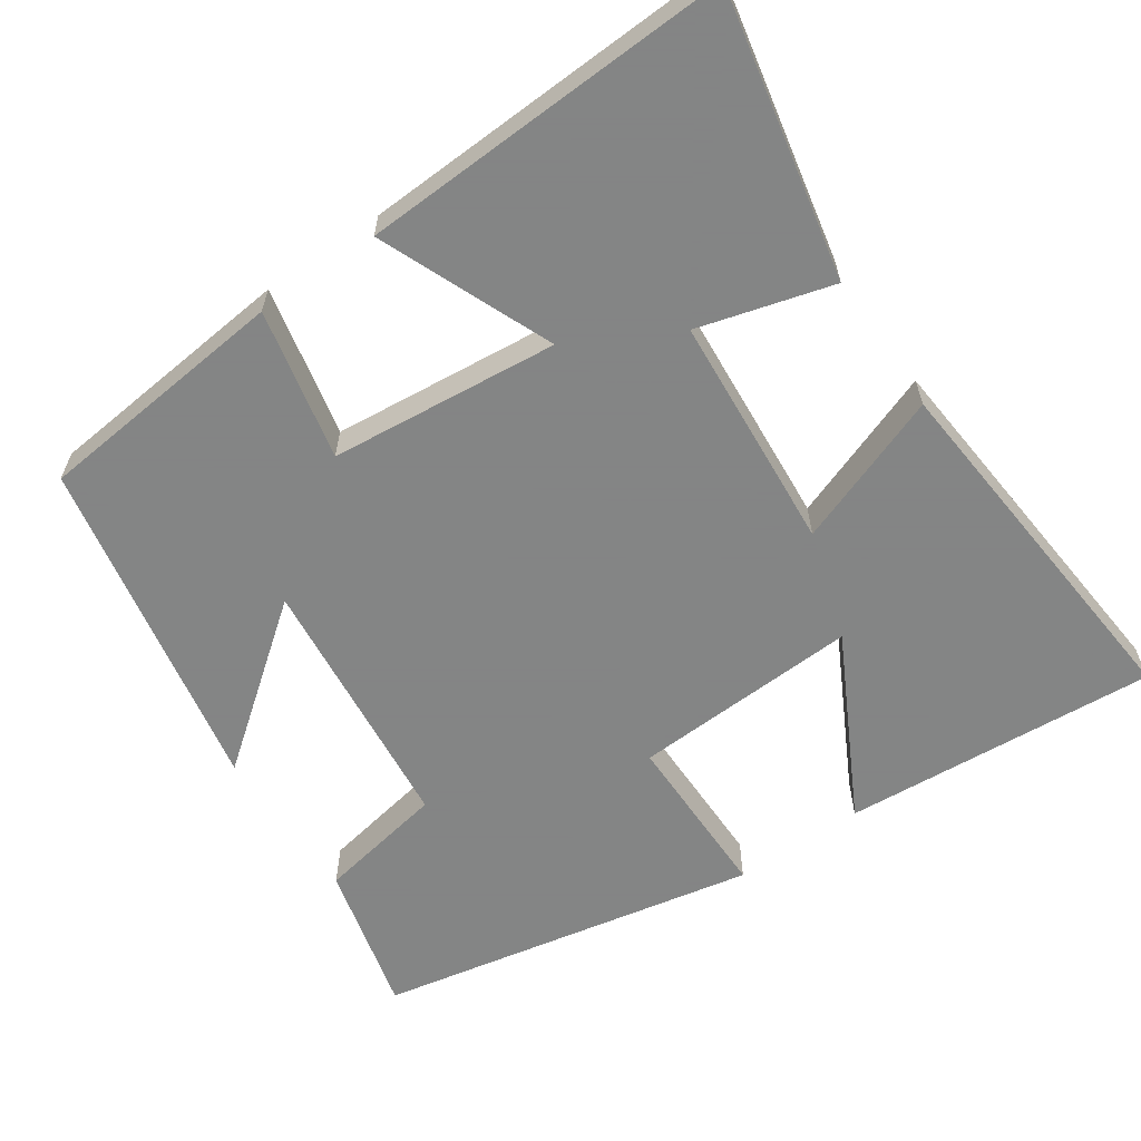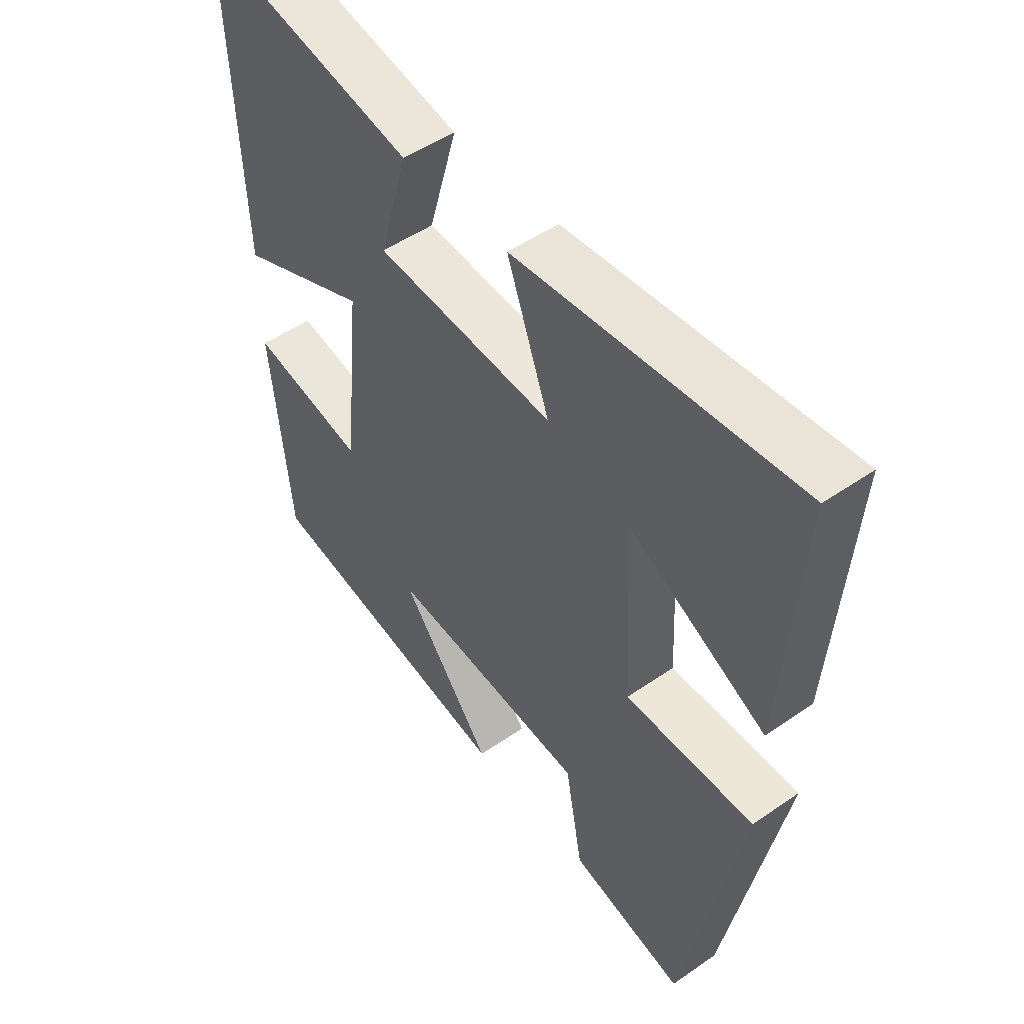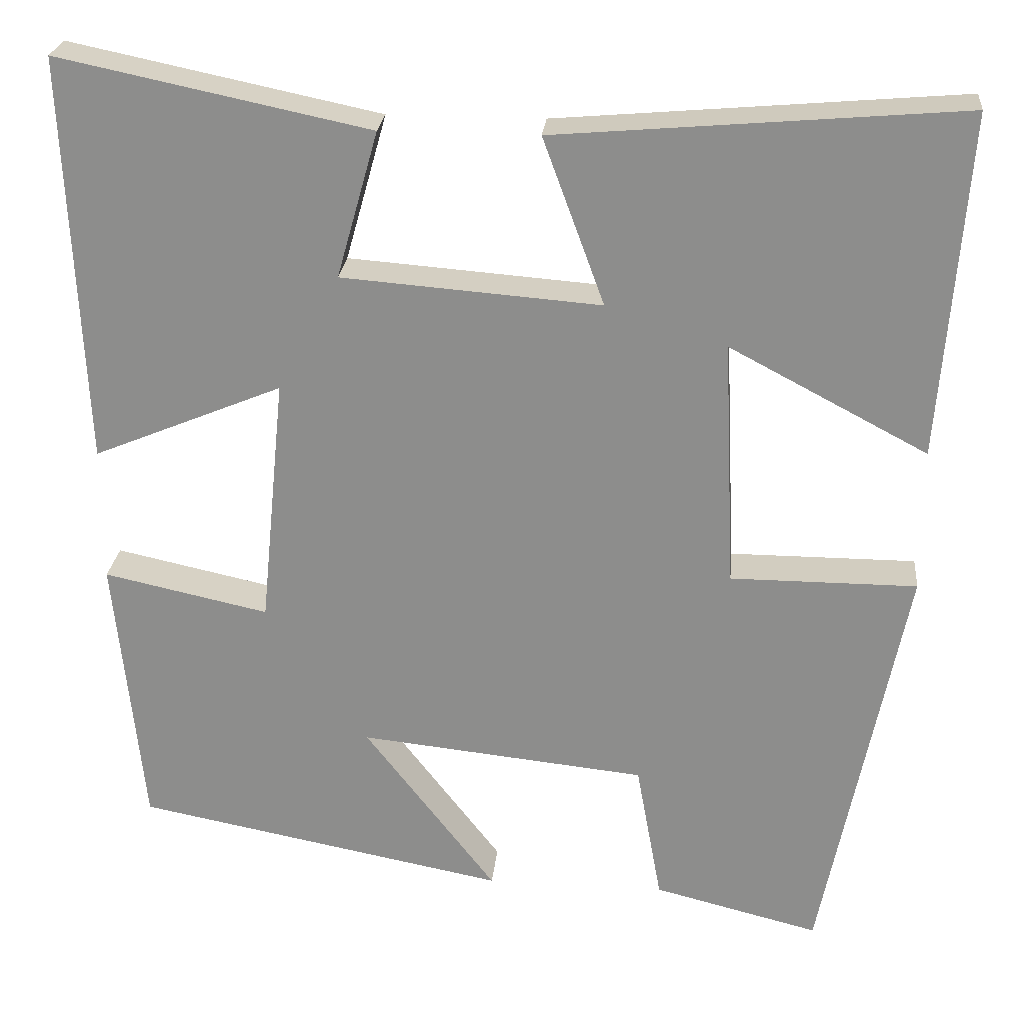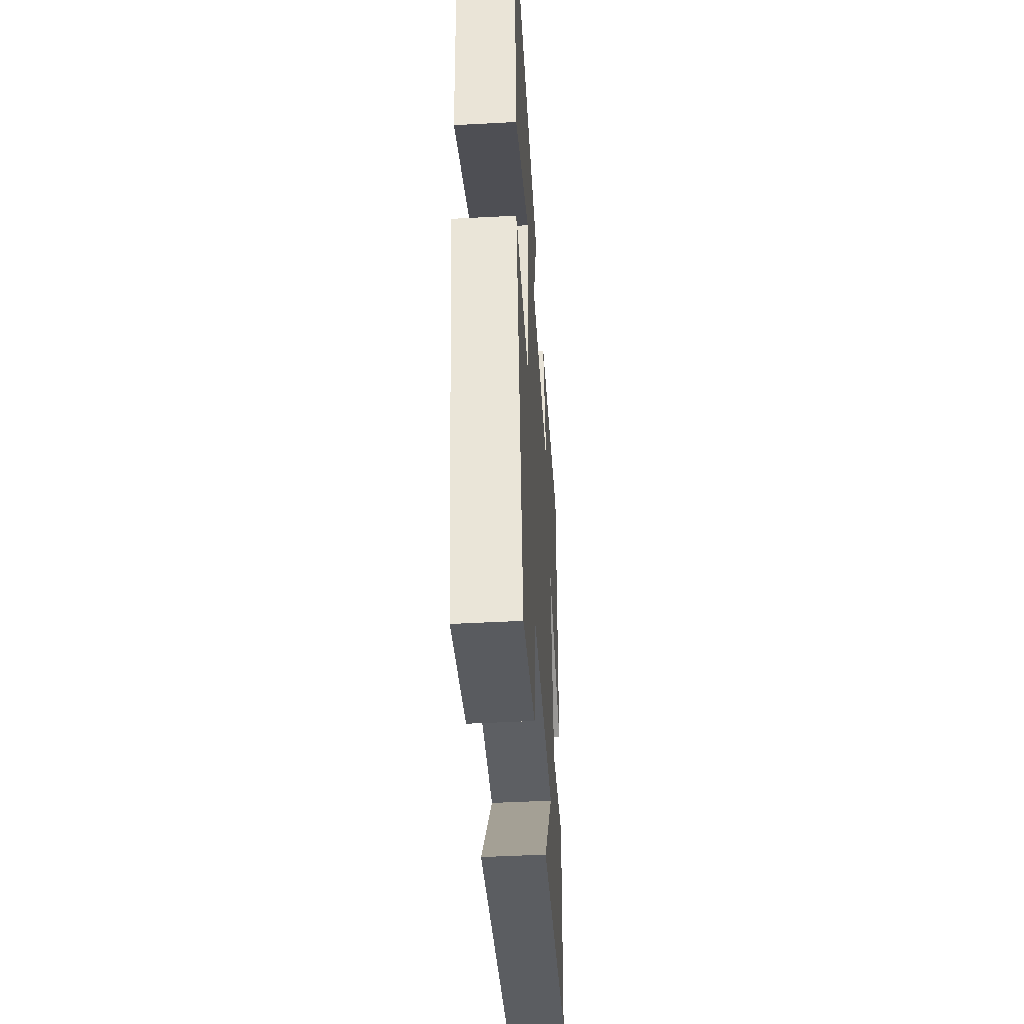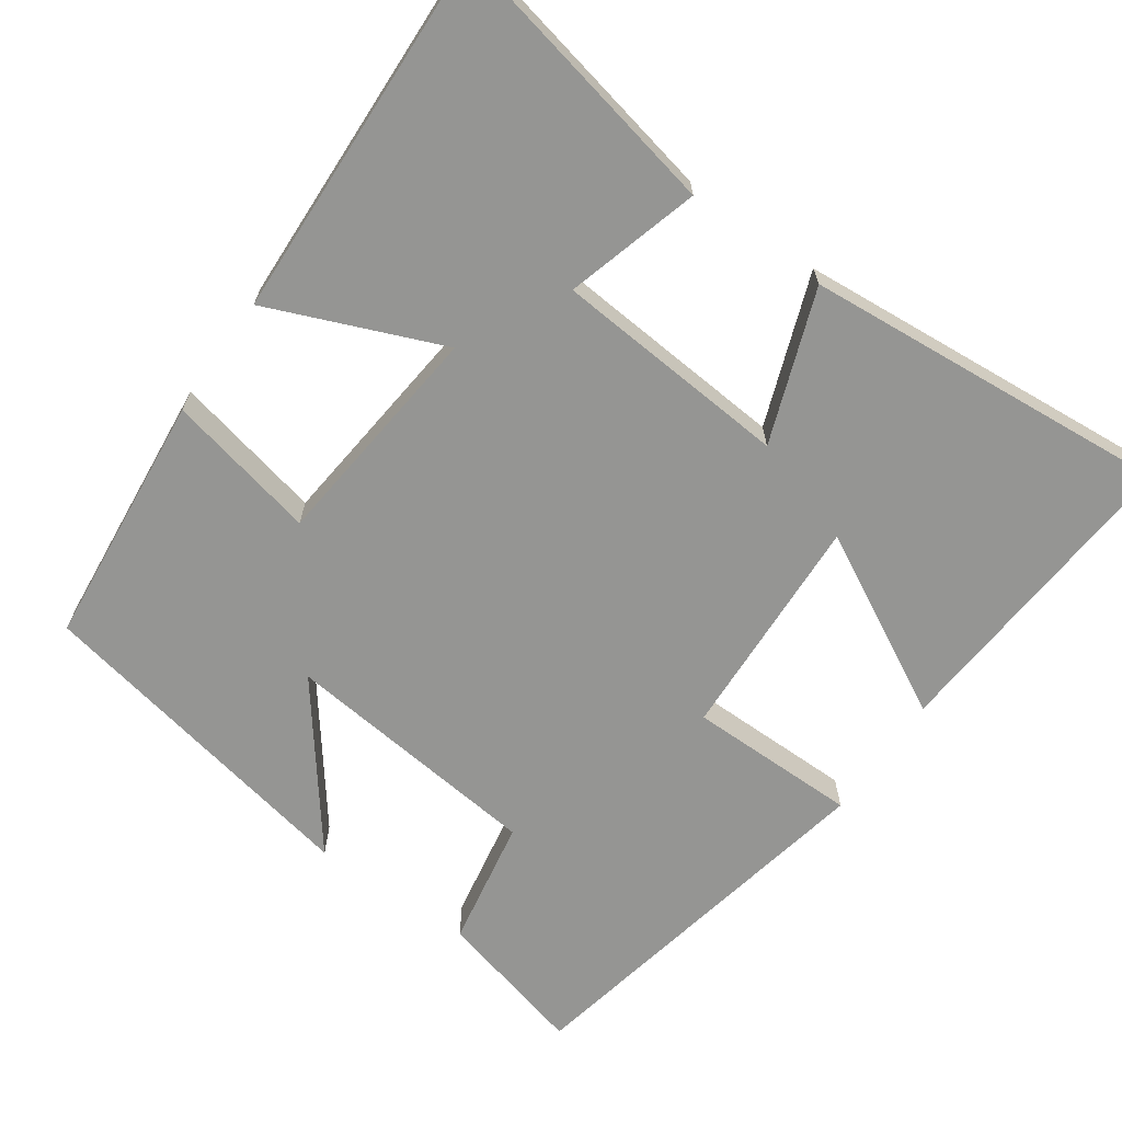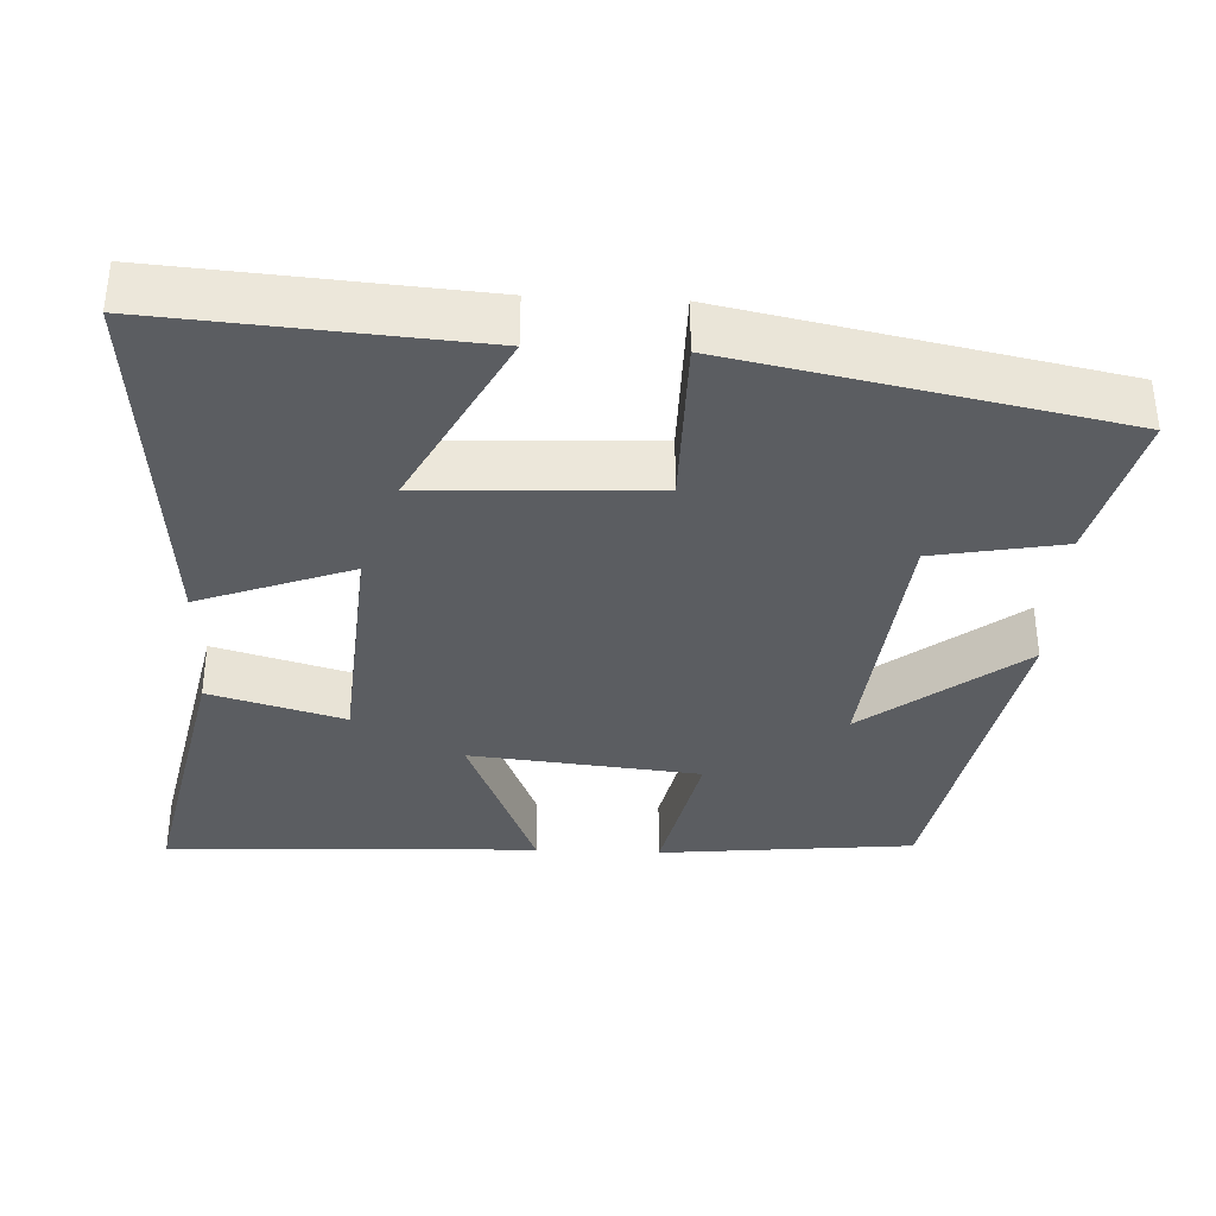
<metadata>
{"format":"obj","ext":"obj","renderer":"f3d","projection":"perspective","resolution":1024,"background":"white","views":[{"elev":-61.6,"azim":-55.5,"up":"+Y"},{"elev":49.6,"azim":52.5,"up":"+Z"},{"elev":24.7,"azim":5.5,"up":"+Z"},{"elev":-46.3,"azim":93.5,"up":"+Z"},{"elev":-67.3,"azim":-35.2,"up":"+Y"},{"elev":-35.9,"azim":87.3,"up":"+Y"}]}
</metadata>
<code>
v 0.531 0.07 0.542
v 0.5 0.07 0.127
v 0.261 0.07 0.253
v 0.275 0.07 -0.047
v 0.5 0.07 -0.047
v 0.4 0.07 -0.55
v 0.2 0.07 -0.5
v 0.169 0.07 -0.33
v -0.177 0.07 -0.294
v -0.018 0.07 -0.5
v -0.466 0.07 -0.414
v -0.5 0.07 -0.078
v -0.301 0.07 -0.121
v -0.271 0.07 0.181
v -0.5 0.07 0.086
v -0.521 0.07 0.578
v -0.146 0.07 0.5
v -0.196 0.07 0.323
v 0.116 0.07 0.299
v 0.042 0.07 0.5
v 0.531 0 0.542
v 0.5 0 0.127
v 0.261 0 0.253
v 0.275 0 -0.047
v 0.5 0 -0.047
v 0.4 0 -0.55
v 0.2 0 -0.5
v 0.169 0 -0.33
v -0.177 0 -0.294
v -0.018 0 -0.5
v -0.466 0 -0.414
v -0.5 0 -0.078
v -0.301 0 -0.121
v -0.271 0 0.181
v -0.5 0 0.086
v -0.521 0 0.578
v -0.146 0 0.5
v -0.196 0 0.323
v 0.116 0 0.299
v 0.042 0 0.5
f 19 20 1
f 16 17 18
f 15 16 18
f 14 15 18
f 13 14 18 19
f 11 12 13
f 9 10 11
f 9 11 13 19
f 6 7 8
f 5 6 8
f 4 5 8
f 8 9 19
f 4 8 19
f 3 4 19
f 1 2 3
f 1 3 19
f 21 40 39
f 38 37 36
f 38 36 35
f 38 35 34
f 39 38 34 33
f 33 32 31
f 31 30 29
f 39 33 31 29
f 28 27 26
f 28 26 25
f 28 25 24
f 39 29 28
f 39 28 24
f 39 24 23
f 23 22 21
f 39 23 21
f 1 21 22 2
f 2 22 23 3
f 3 23 24 4
f 4 24 25 5
f 5 25 26 6
f 6 26 27 7
f 7 27 28 8
f 8 28 29 9
f 9 29 30 10
f 10 30 31 11
f 11 31 32 12
f 12 32 33 13
f 13 33 34 14
f 14 34 35 15
f 15 35 36 16
f 16 36 37 17
f 17 37 38 18
f 18 38 39 19
f 19 39 40 20
f 20 40 21 1

</code>
